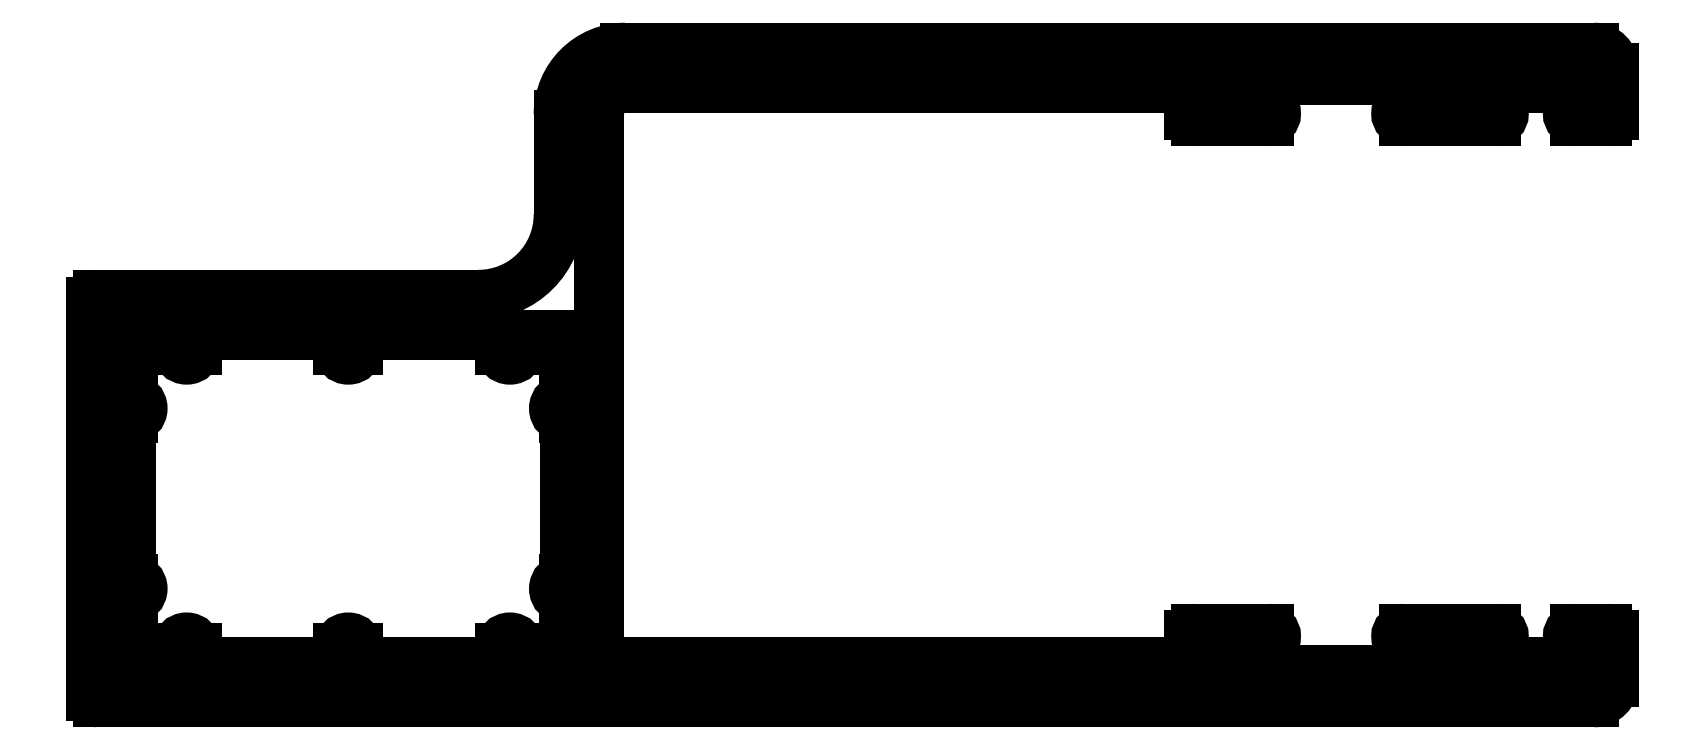
<metadata>
{"format":"dxf","ext":"dxf","renderer":"ezdxf+matplotlib","layout":"modelspace","background":"white","min_lineweight":24,"dpi":150}
</metadata>
<code>
0
SECTION
2
ENTITIES
0
ARC
8
0
10
1057
20
528.7
30
0
40
0.75
50
180
51
0
0
LINE
8
0
10
1057
20
528.7
30
0
11
1057
21
529.8
31
0
0
LINE
8
0
10
1058
20
529.8
30
0
11
1058
21
528.7
31
0
0
LINE
8
0
10
1057
20
529.8
30
0
11
1053
21
529.8
31
0
0
LINE
8
0
10
1069
20
529.8
30
0
11
1058
21
529.8
31
0
0
LINE
8
0
10
1053
20
529.8
30
0
11
1053
21
525.1
31
0
0
LINE
8
0
10
1069
20
528.7
30
0
11
1069
21
529.8
31
0
0
LINE
8
0
10
1053
20
525.1
30
0
11
1053
21
525.1
31
0
0
ARC
8
0
10
1069
20
528.7
30
0
40
0.75
50
180
51
0
0
ARC
8
0
10
1053
20
524.3
30
0
40
0.75
50
270
51
90
0
LINE
8
0
10
1070
20
529.8
30
0
11
1070
21
528.7
31
0
0
LINE
8
0
10
1053
20
523.6
30
0
11
1053
21
523.6
31
0
0
LINE
8
0
10
1081
20
529.8
30
0
11
1070
21
529.8
31
0
0
LINE
8
0
10
1053
20
523.6
30
0
11
1053
21
511.6
31
0
0
LINE
8
0
10
1081
20
528.7
30
0
11
1081
21
529.8
31
0
0
LINE
8
0
10
1053
20
511.6
30
0
11
1053
21
511.6
31
0
0
ARC
8
0
10
1082
20
528.7
30
0
40
0.75
50
180
51
0
0
ARC
8
0
10
1053
20
510.8
30
0
40
0.75
50
270
51
90
0
LINE
8
0
10
1082
20
529.8
30
0
11
1082
21
528.7
31
0
0
LINE
8
0
10
1053
20
510.1
30
0
11
1053
21
510.1
31
0
0
LINE
8
0
10
1086
20
529.8
30
0
11
1082
21
529.8
31
0
0
LINE
8
0
10
1053
20
510.1
30
0
11
1053
21
505.3
31
0
0
LINE
8
0
10
1086
20
525.1
30
0
11
1086
21
529.8
31
0
0
LINE
8
0
10
1053
20
505.3
30
0
11
1057
21
505.3
31
0
0
LINE
8
0
10
1086
20
525.1
30
0
11
1086
21
525.1
31
0
0
LINE
8
0
10
1057
20
505.3
30
0
11
1057
21
506.4
31
0
0
ARC
8
0
10
1086
20
524.3
30
0
40
0.75
50
90
51
270
0
ARC
8
0
10
1057
20
506.4
30
0
40
0.75
50
0
51
180
0
LINE
8
0
10
1086
20
523.6
30
0
11
1086
21
523.6
31
0
0
LINE
8
0
10
1058
20
506.4
30
0
11
1058
21
505.3
31
0
0
LINE
8
0
10
1086
20
511.6
30
0
11
1086
21
523.6
31
0
0
LINE
8
0
10
1058
20
505.3
30
0
11
1069
21
505.3
31
0
0
LINE
8
0
10
1086
20
511.6
30
0
11
1086
21
511.6
31
0
0
LINE
8
0
10
1069
20
505.3
30
0
11
1069
21
506.4
31
0
0
ARC
8
0
10
1086
20
510.8
30
0
40
0.75
50
90
51
270
0
ARC
8
0
10
1069
20
506.4
30
0
40
0.75
50
0
51
180
0
LINE
8
0
10
1086
20
510.1
30
0
11
1086
21
510.1
31
0
0
LINE
8
0
10
1070
20
506.4
30
0
11
1070
21
505.3
31
0
0
LINE
8
0
10
1086
20
505.3
30
0
11
1086
21
510.1
31
0
0
LINE
8
0
10
1070
20
505.3
30
0
11
1081
21
505.3
31
0
0
LINE
8
0
10
1082
20
505.3
30
0
11
1086
21
505.3
31
0
0
LINE
8
0
10
1081
20
505.3
30
0
11
1081
21
506.4
31
0
0
LINE
8
0
10
1082
20
506.4
30
0
11
1082
21
505.3
31
0
0
ARC
8
0
10
1082
20
506.4
30
0
40
0.75
50
0
51
180
0
LINE
8
0
10
1154
20
505.3
30
0
11
1162
21
505.3
31
0
0
LINE
8
0
10
1154
20
506.7
30
0
11
1154
21
505.3
31
0
0
LINE
8
0
10
1162
20
505.3
30
0
11
1162
21
506.7
31
0
0
LINE
8
0
10
1155
20
506.7
30
0
11
1154
21
506.7
31
0
0
LINE
8
0
10
1162
20
506.7
30
0
11
1161
21
506.7
31
0
0
ARC
8
0
10
1155
20
507.3
30
0
40
0.55
50
270
51
90
0
ARC
8
0
10
1161
20
507.3
30
0
40
0.55
50
90
51
270
0
LINE
8
0
10
1148
20
507.8
30
0
11
1155
21
507.8
31
0
0
LINE
8
0
10
1161
20
507.8
30
0
11
1164
21
507.8
31
0
0
ARC
8
0
10
1148
20
507.3
30
0
40
0.55
50
90
51
270
0
ARC
8
0
10
1164
20
507.3
30
0
40
0.5
50
1.303e-11
51
90
0
LINE
8
0
10
1151
20
506.7
30
0
11
1148
21
506.7
31
0
0
LINE
8
0
10
1164
20
507.3
30
0
11
1164
21
503.8
31
0
0
LINE
8
0
10
1151
20
504.7
30
0
11
1151
21
506.7
31
0
0
ARC
8
0
10
1163
20
503.8
30
0
40
1.5
50
270
51
0
0
LINE
8
0
10
1136
20
504.7
30
0
11
1151
21
504.7
31
0
0
LINE
8
0
10
1163
20
502.3
30
0
11
1051
21
502.3
31
0
0
LINE
8
0
10
1136
20
506.7
30
0
11
1136
21
504.7
31
0
0
ARC
8
0
10
1051
20
502.8
30
0
40
0.5
50
180
51
270
0
LINE
8
0
10
1138
20
506.7
30
0
11
1136
21
506.7
31
0
0
LINE
8
0
10
1050
20
502.8
30
0
11
1050
21
532.3
31
0
0
ARC
8
0
10
1138
20
507.3
30
0
40
0.55
50
270
51
90
0
ARC
8
0
10
1051
20
532.3
30
0
40
0.5
50
90
51
180
0
LINE
8
0
10
1133
20
507.8
30
0
11
1138
21
507.8
31
0
0
LINE
8
0
10
1051
20
532.8
30
0
11
1079
21
532.8
31
0
0
ARC
8
0
10
1133
20
507.3
30
0
40
0.5
50
90
51
180
0
ARC
8
0
10
1079
20
538.8
30
0
40
6
50
270
51
0
0
LINE
8
0
10
1132
20
505.3
30
0
11
1132
21
507.3
31
0
0
LINE
8
0
10
1085
20
538.8
30
0
11
1085
21
546.3
31
0
0
LINE
8
0
10
1088
20
505.3
30
0
11
1132
21
505.3
31
0
0
ARC
8
0
10
1090
20
546.3
30
0
40
5
50
90
51
180
0
LINE
8
0
10
1088
20
546.3
30
0
11
1088
21
505.3
31
0
0
LINE
8
0
10
1090
20
551.3
30
0
11
1163
21
551.3
31
0
0
ARC
8
0
10
1090
20
546.3
30
0
40
2
50
90
51
180
0
ARC
8
0
10
1163
20
549.8
30
0
40
1.5
50
0
51
90
0
LINE
8
0
10
1132
20
548.3
30
0
11
1090
21
548.3
31
0
0
LINE
8
0
10
1164
20
549.8
30
0
11
1164
21
546.3
31
0
0
LINE
8
0
10
1132
20
546.3
30
0
11
1132
21
548.3
31
0
0
ARC
8
0
10
1164
20
546.3
30
0
40
0.5
50
270
51
0
0
ARC
8
0
10
1133
20
546.3
30
0
40
0.5
50
180
51
270
0
LINE
8
0
10
1164
20
545.8
30
0
11
1161
21
545.8
31
0
0
LINE
8
0
10
1138
20
545.8
30
0
11
1133
21
545.8
31
0
0
ARC
8
0
10
1161
20
546.4
30
0
40
0.55
50
90
51
270
0
ARC
8
0
10
1138
20
546.4
30
0
40
0.55
50
270
51
90
0
LINE
8
0
10
1161
20
546.9
30
0
11
1162
21
546.9
31
0
0
LINE
8
0
10
1136
20
546.9
30
0
11
1138
21
546.9
31
0
0
LINE
8
0
10
1162
20
546.9
30
0
11
1162
21
548.3
31
0
0
LINE
8
0
10
1136
20
548.9
30
0
11
1136
21
546.9
31
0
0
LINE
8
0
10
1162
20
548.3
30
0
11
1154
21
548.3
31
0
0
LINE
8
0
10
1151
20
548.9
30
0
11
1136
21
548.9
31
0
0
LINE
8
0
10
1154
20
548.3
30
0
11
1154
21
546.9
31
0
0
LINE
8
0
10
1151
20
546.9
30
0
11
1151
21
548.9
31
0
0
LINE
8
0
10
1154
20
546.9
30
0
11
1155
21
546.9
31
0
0
LINE
8
0
10
1148
20
546.9
30
0
11
1151
21
546.9
31
0
0
ARC
8
0
10
1155
20
546.4
30
0
40
0.55
50
270
51
90
0
ARC
8
0
10
1148
20
546.4
30
0
40
0.55
50
90
51
270
0
LINE
8
0
10
1155
20
545.8
30
0
11
1148
21
545.8
31
0
0
ENDSEC
0
EOF

</code>
